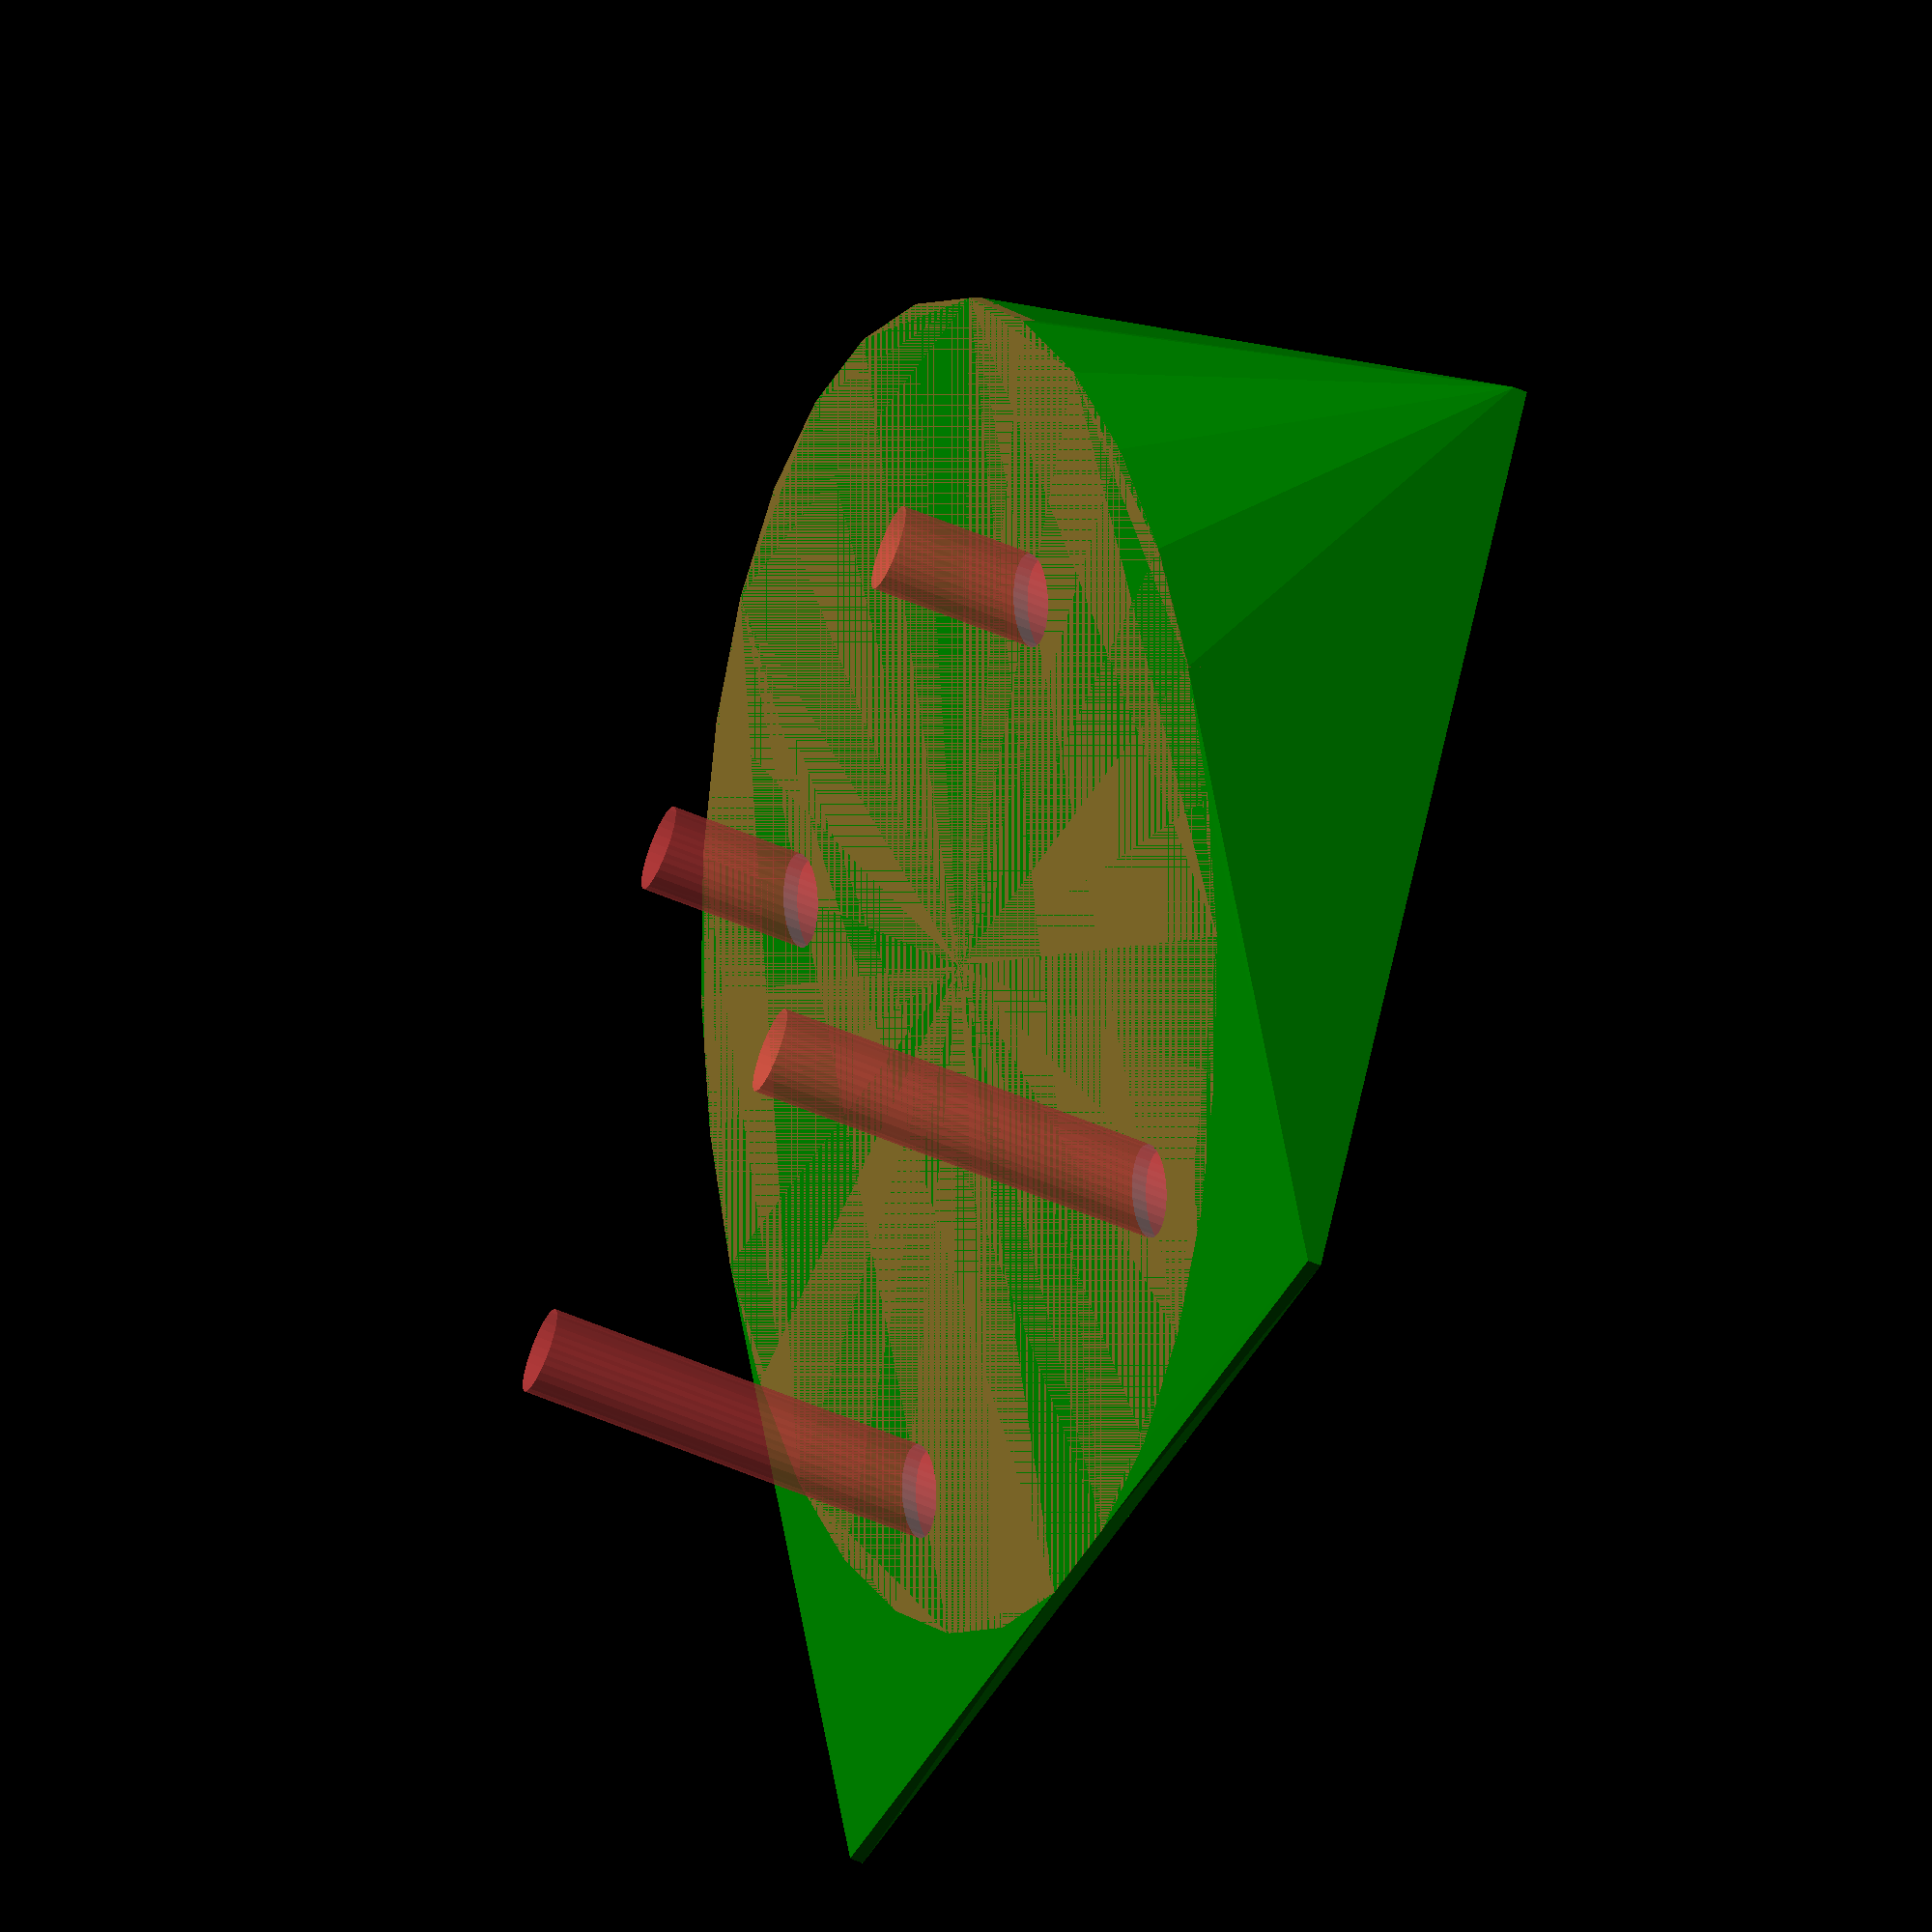
<openscad>
in=25.4;

flanged = 3.8*in; //diameter of the whole flange
holed = 2.7*in; //diameter of the circle of bolt holes
boltd = in*1/4;   //bolt hole size
angle = 23;     //tilt angle
barw = 3*in; //width of the base plate

h=holed*sin(angle);

module bolt_holes(d, boltd, h, start=45, tilt=0) {
    variance=10/100;
        for (a=[start:90:359+start]) {
            hull() {
                x=cos(a)*d/2;
                y=cos(tilt*(1-variance))*sin(a)*d/2;
                echo(x=x, y=y);
                translate([x, y, 0]) cylinder(d=boltd, h=h);
                y=cos(tilt*(1+variance))*sin(a)*d/2;
                translate([x, y, 0]) cylinder(d=boltd, h=h);
            }
        }
}

module main_body_square_base(d, a, base) {
        hull() {
           # rotate([a,0,0]) translate([0, d/2,0]) cylinder(d=d, h=1);
            translate([-d/2,0, 0]) cube([base[0], min(d, base[1]), 1]);
        }
}

module main_body_round_base(d, a) {
    hull() {
        rotate([a,0,0]) translate([0, d/2,0]) cylinder(d=d, h=1);
        translate([0, d/2, 0]) cylinder(d=d, h=1);
    }
}

module flange_shim(barw=3*in, flanged=4*in, angle=23) {    
   h=max(flanged,barw)*cos(90-angle);   //match the highest point at the angle given
   $fn=30;
    difference() {
        //color("green") main_body_round_base(flanged, angle);
        color("green") main_body_square_base(flanged, angle, [flanged, barw]);
        #translate([0, min(flanged, barw)/2, 0]) bolt_holes(holed, boltd, h, 45, angle);
        }
}


module bolt_shim(d=1*in, boltd=1+in*1/4, angle=23) {    
    h=d*cos(90-angle);  //match the higheste point at the angle given
    $fn=30;
    difference() {
        main_body_round_base(d, angle);
        #translate([0, d/2, 0]) cylinder(d=boltd, h=h);
    }
}

flange_shim(barw, flanged, angle);
//translate([flanged, 0, 0]) bolt_shim(.75*in, boltd, angle);

</openscad>
<views>
elev=60.2 azim=29.7 roll=66.8 proj=o view=wireframe
</views>
